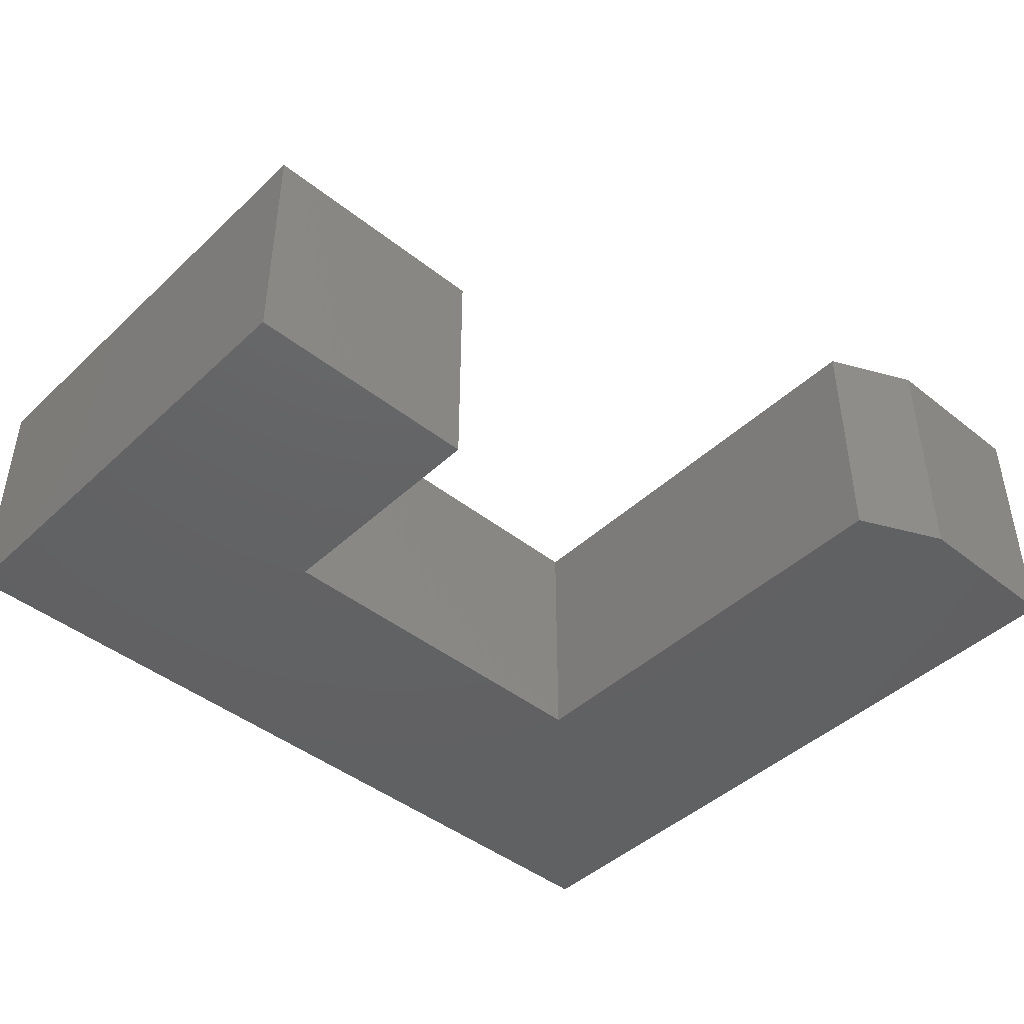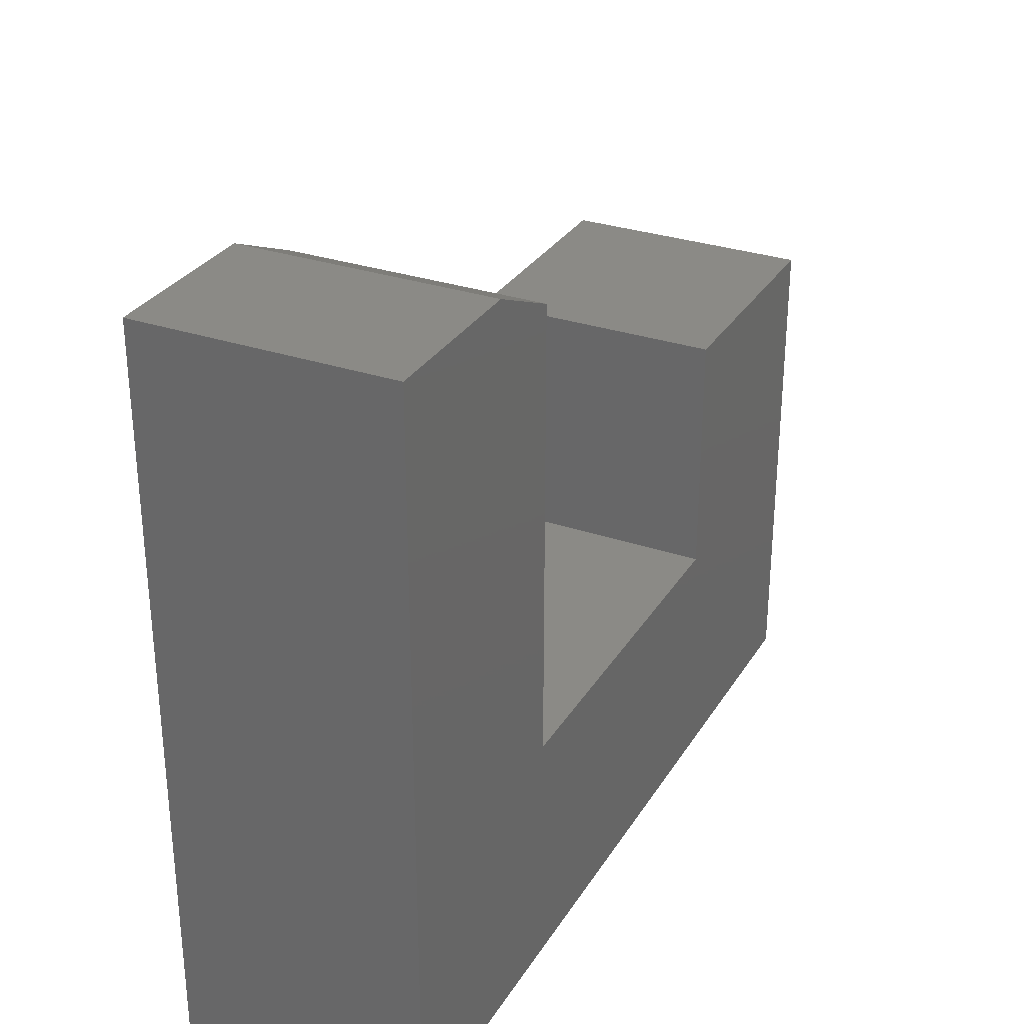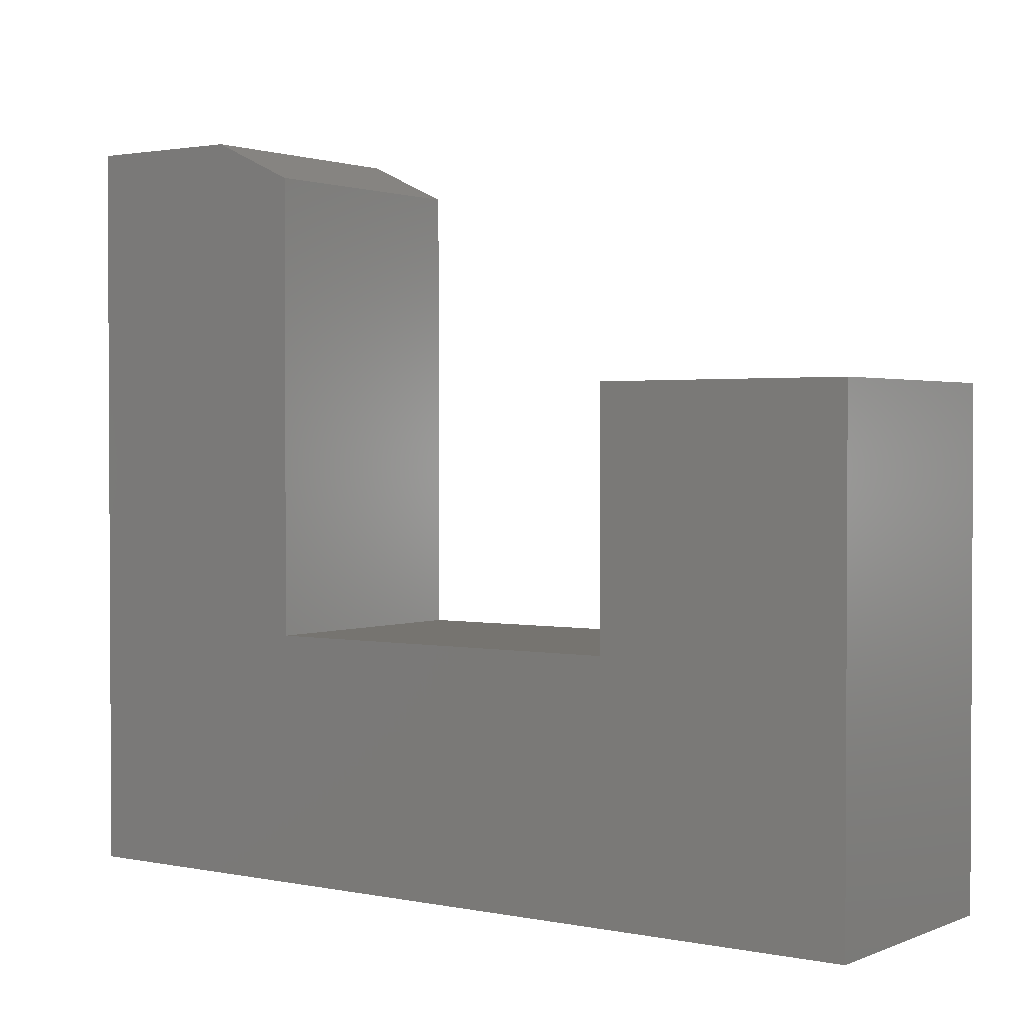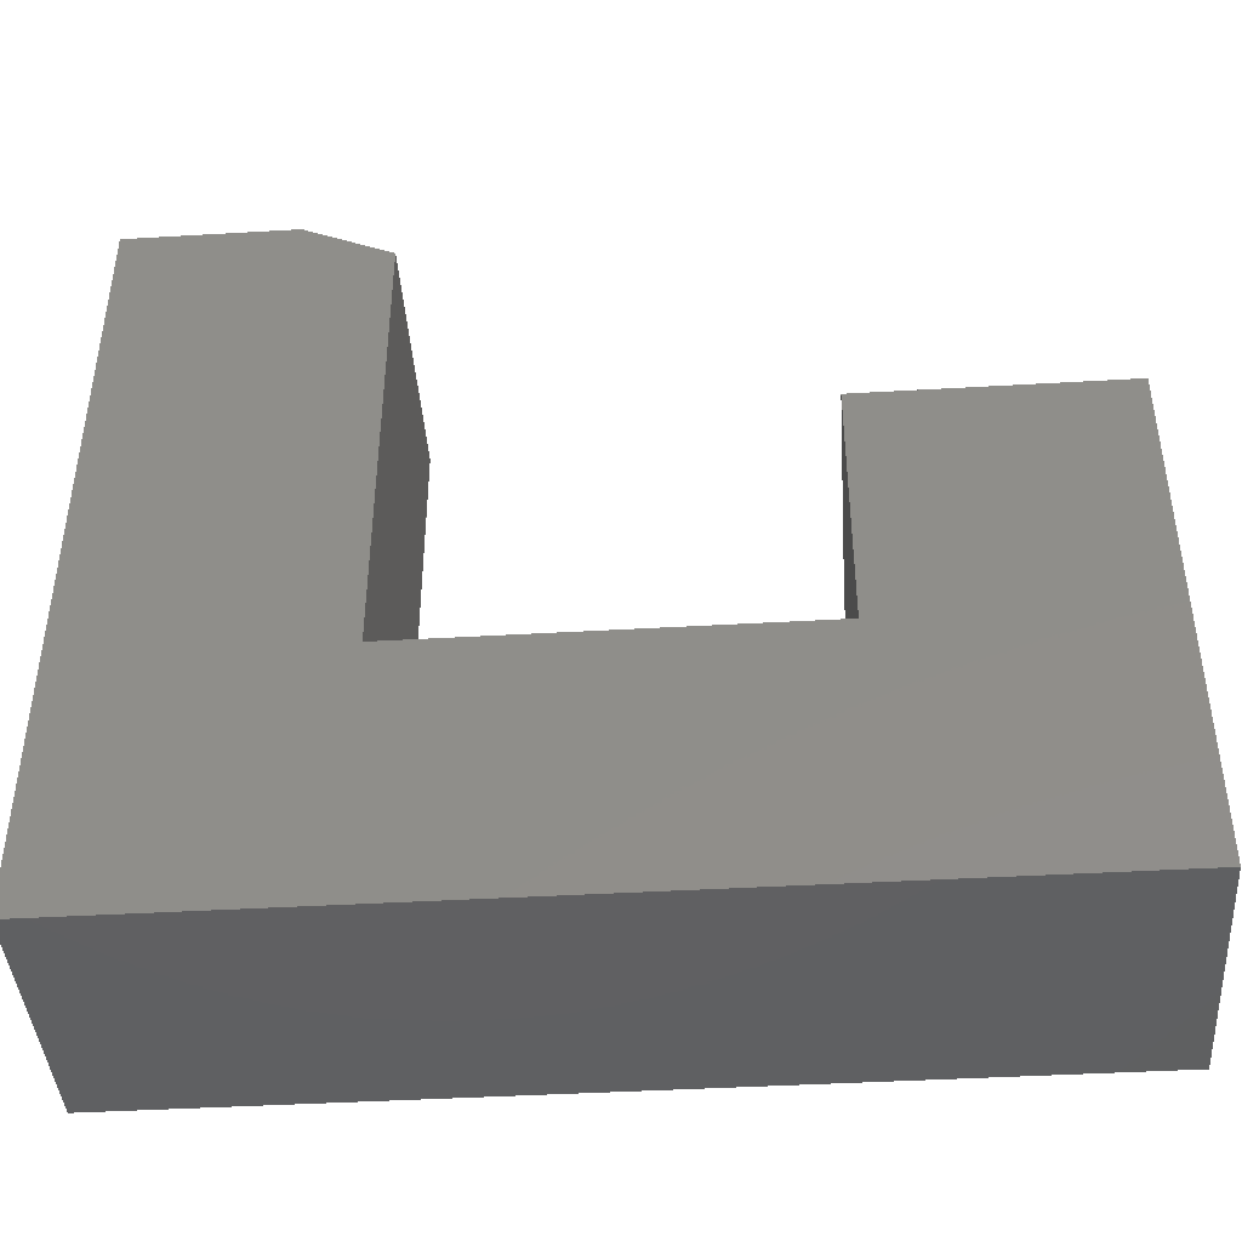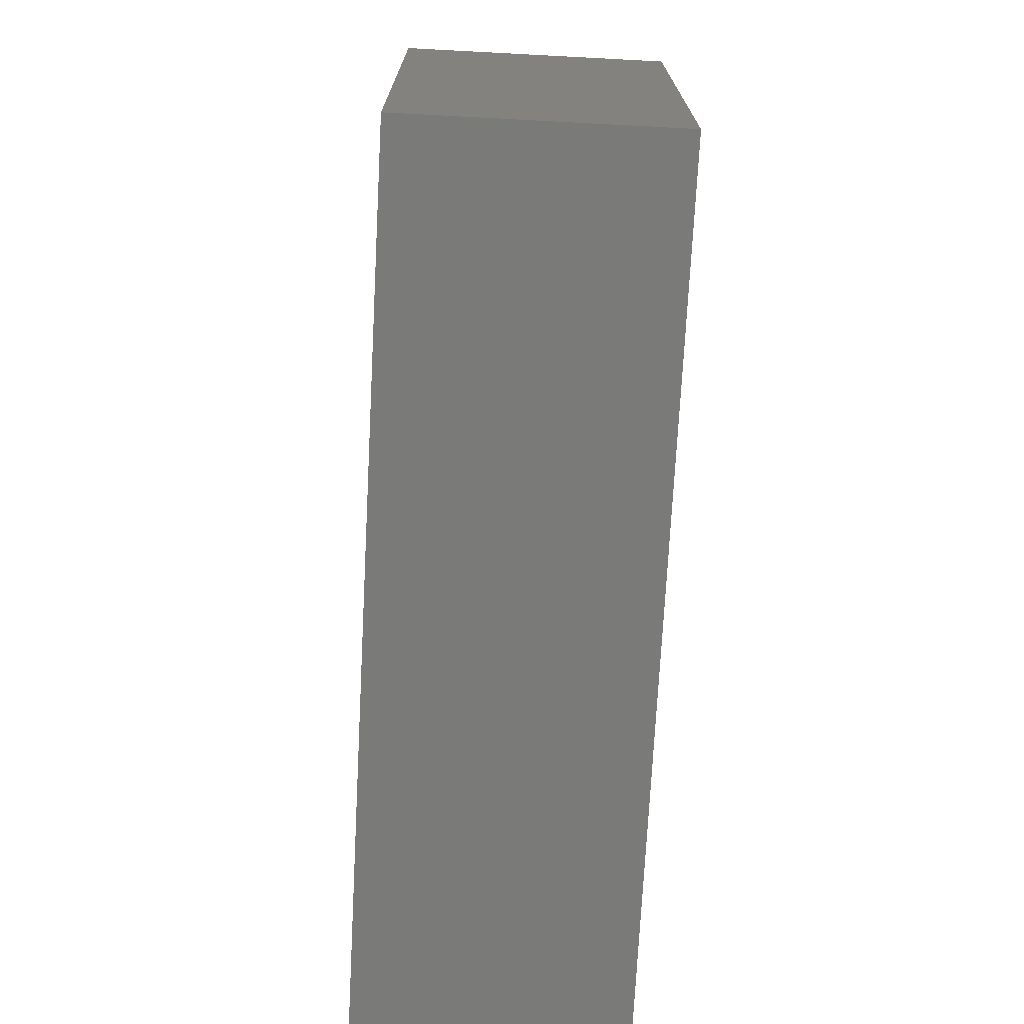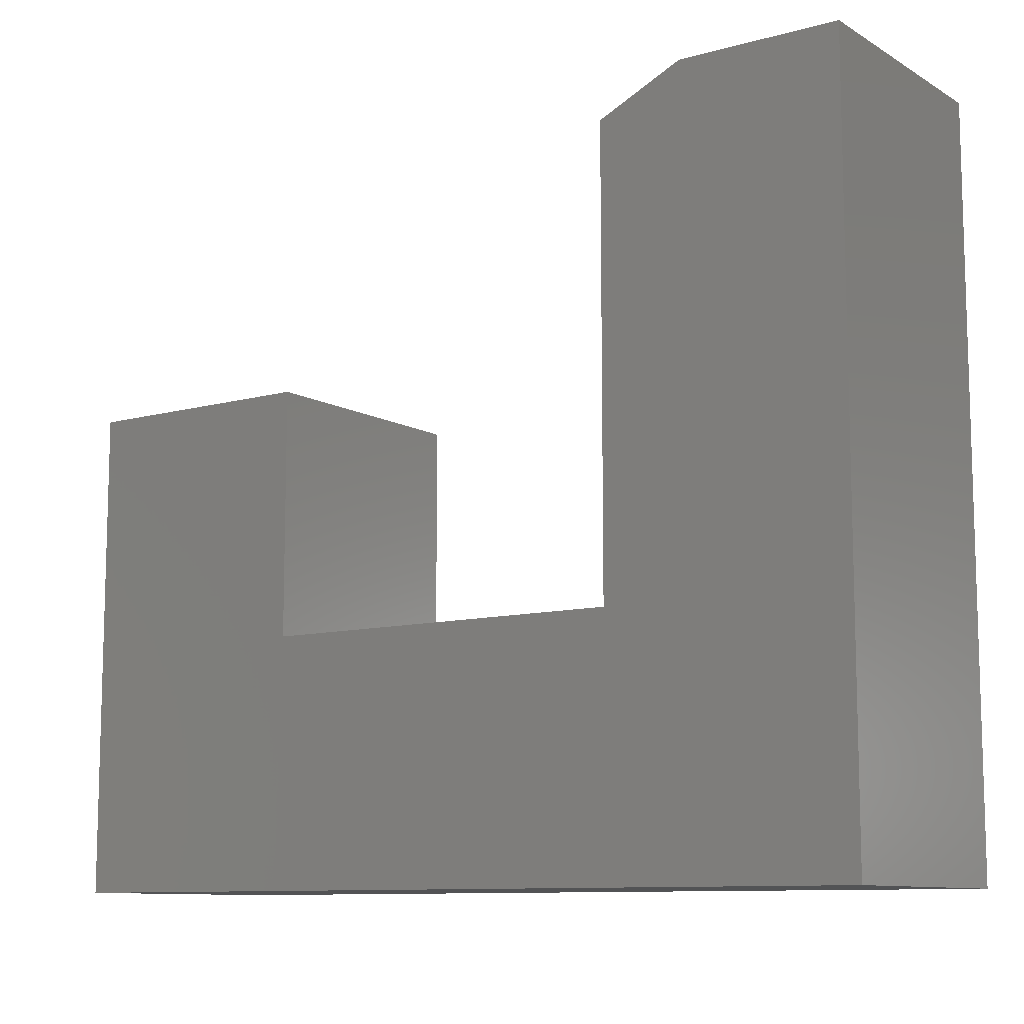
<metadata>
{"format":"stl","ext":"stl","renderer":"f3d","projection":"perspective","resolution":1024,"background":"white","views":[{"elev":-44.3,"azim":-42.7,"up":"+Y"},{"elev":30.2,"azim":116.3,"up":"+Z"},{"elev":1.7,"azim":-144.3,"up":"+Z"},{"elev":-42.5,"azim":-176.0,"up":"+Z"},{"elev":-72.8,"azim":-93.0,"up":"+Z"},{"elev":-10.2,"azim":35.1,"up":"+Z"}]}
</metadata>
<code>
# stl→obj: 18 verts, 32 faces
v -0.2853 -0.3438 0.406
v -0.625 -0.3438 0.406
v -0.2853 -0.3438 0.06628
v -0.625 -0.3438 -0.2734
v 0.2306 -0.3438 0.06628
v 0.5703 -0.3438 -0.2734
v 0.2306 -0.3438 0.691
v 0.5703 -0.3438 0.7457
v 0.3478 -0.3438 0.7457
v 0.3478 1.646e-16 0.7457
v 0.5703 1.893e-16 0.7457
v 0.2306 1.485e-16 0.691
v 0.5703 1.327e-16 -0.2734
v 0.2306 1.138e-16 0.06628
v -0.625 0 -0.2734
v -0.2853 5.657e-17 0.06628
v -0.625 3.772e-17 0.406
v -0.2853 7.543e-17 0.406
f 1 2 3
f 3 2 4
f 3 4 5
f 5 4 6
f 5 6 7
f 7 6 8
f 7 8 9
f 10 11 12
f 12 11 13
f 12 13 14
f 14 13 15
f 14 15 16
f 16 15 17
f 16 17 18
f 7 12 5
f 5 12 14
f 11 10 8
f 8 10 9
f 9 10 7
f 7 10 12
f 2 17 4
f 4 17 15
f 18 17 1
f 1 17 2
f 16 18 3
f 3 18 1
f 5 14 3
f 3 14 16
f 6 13 8
f 8 13 11
f 4 15 6
f 6 15 13

</code>
